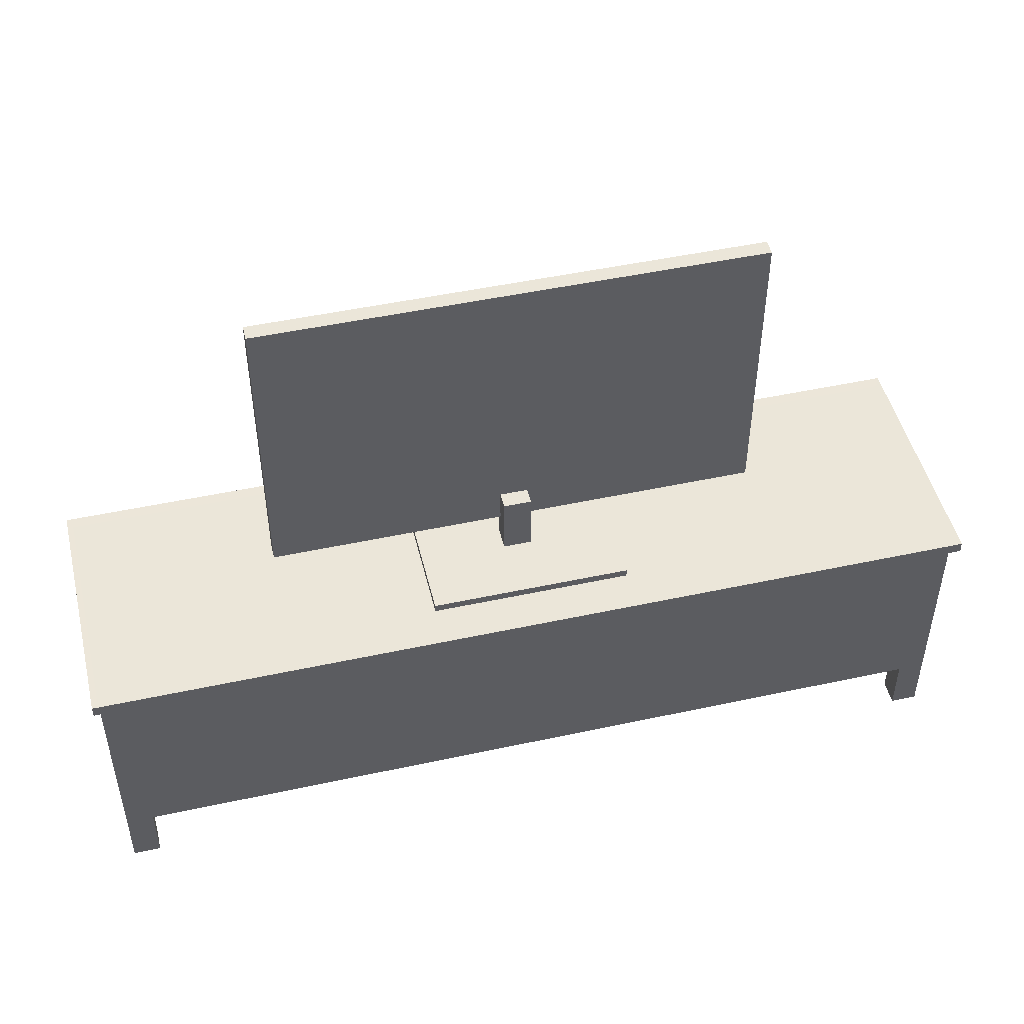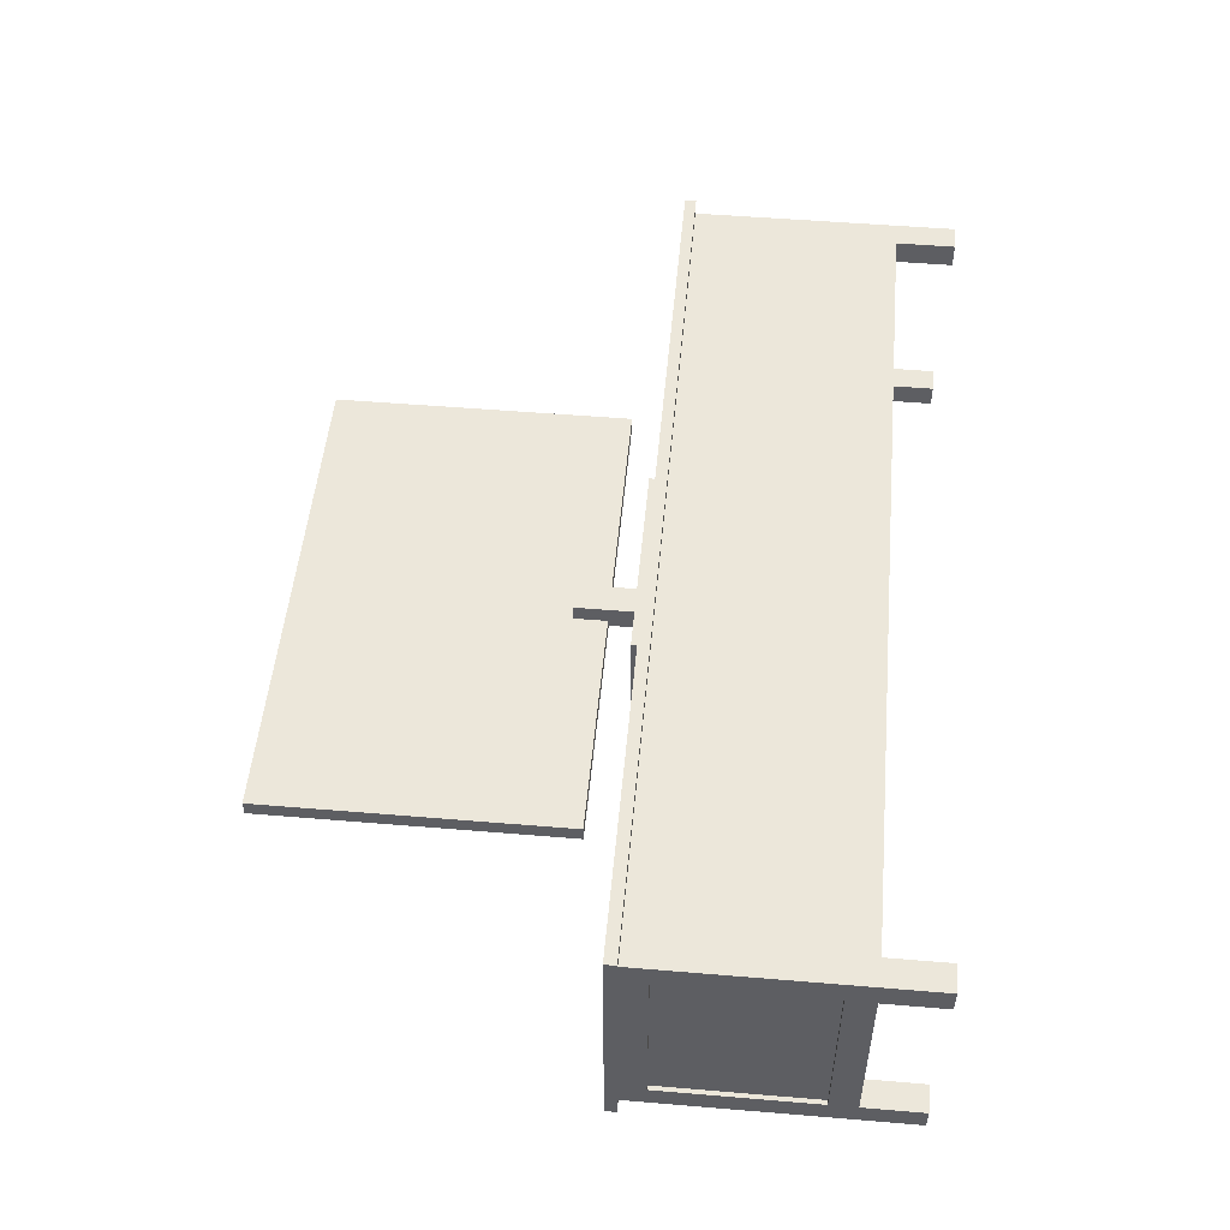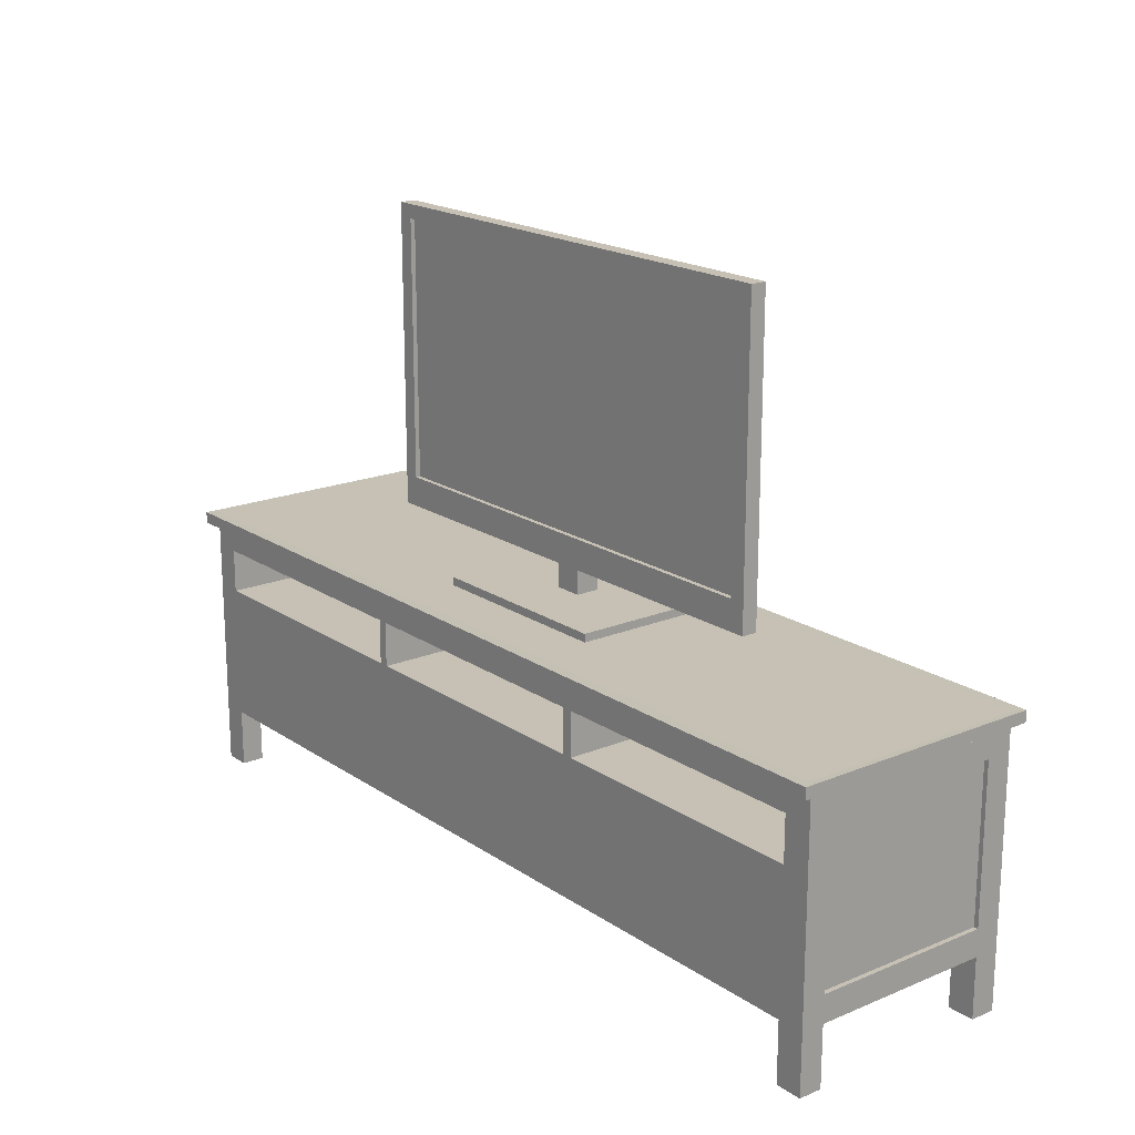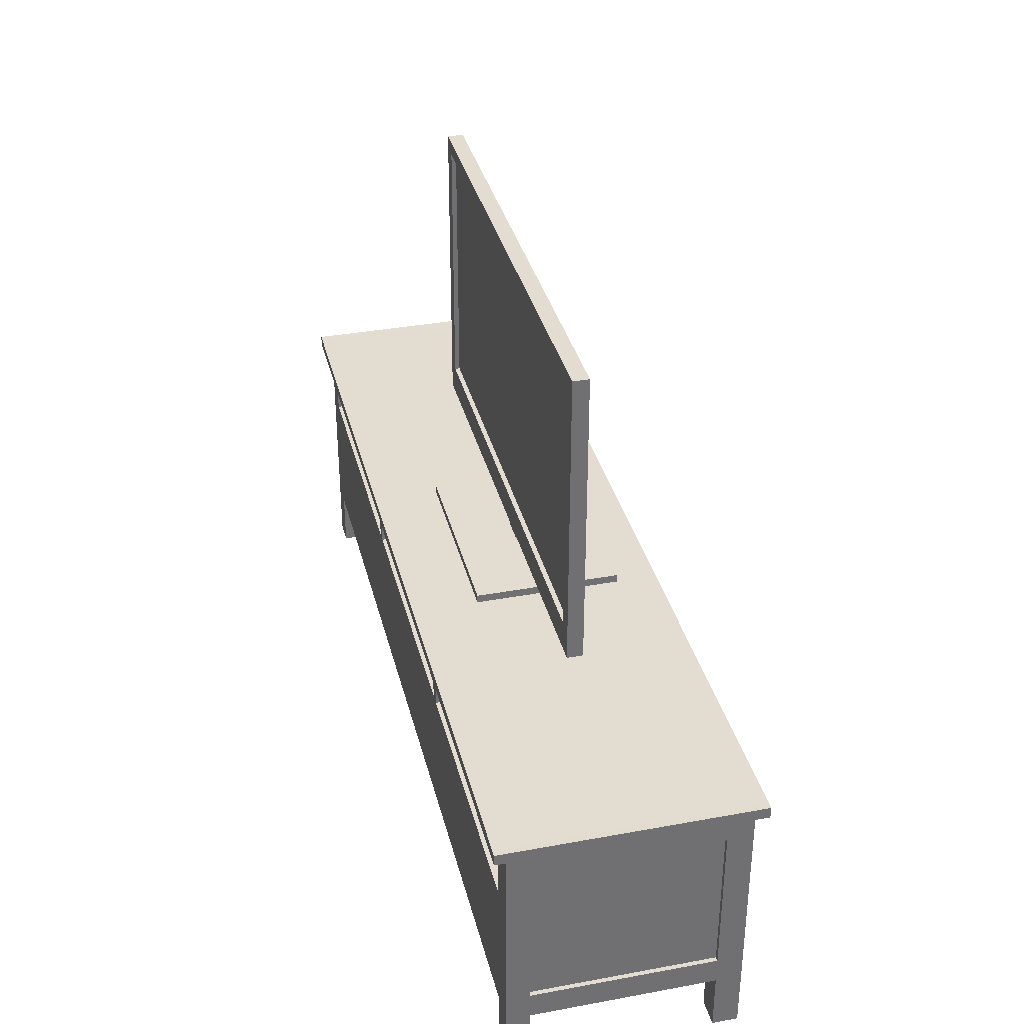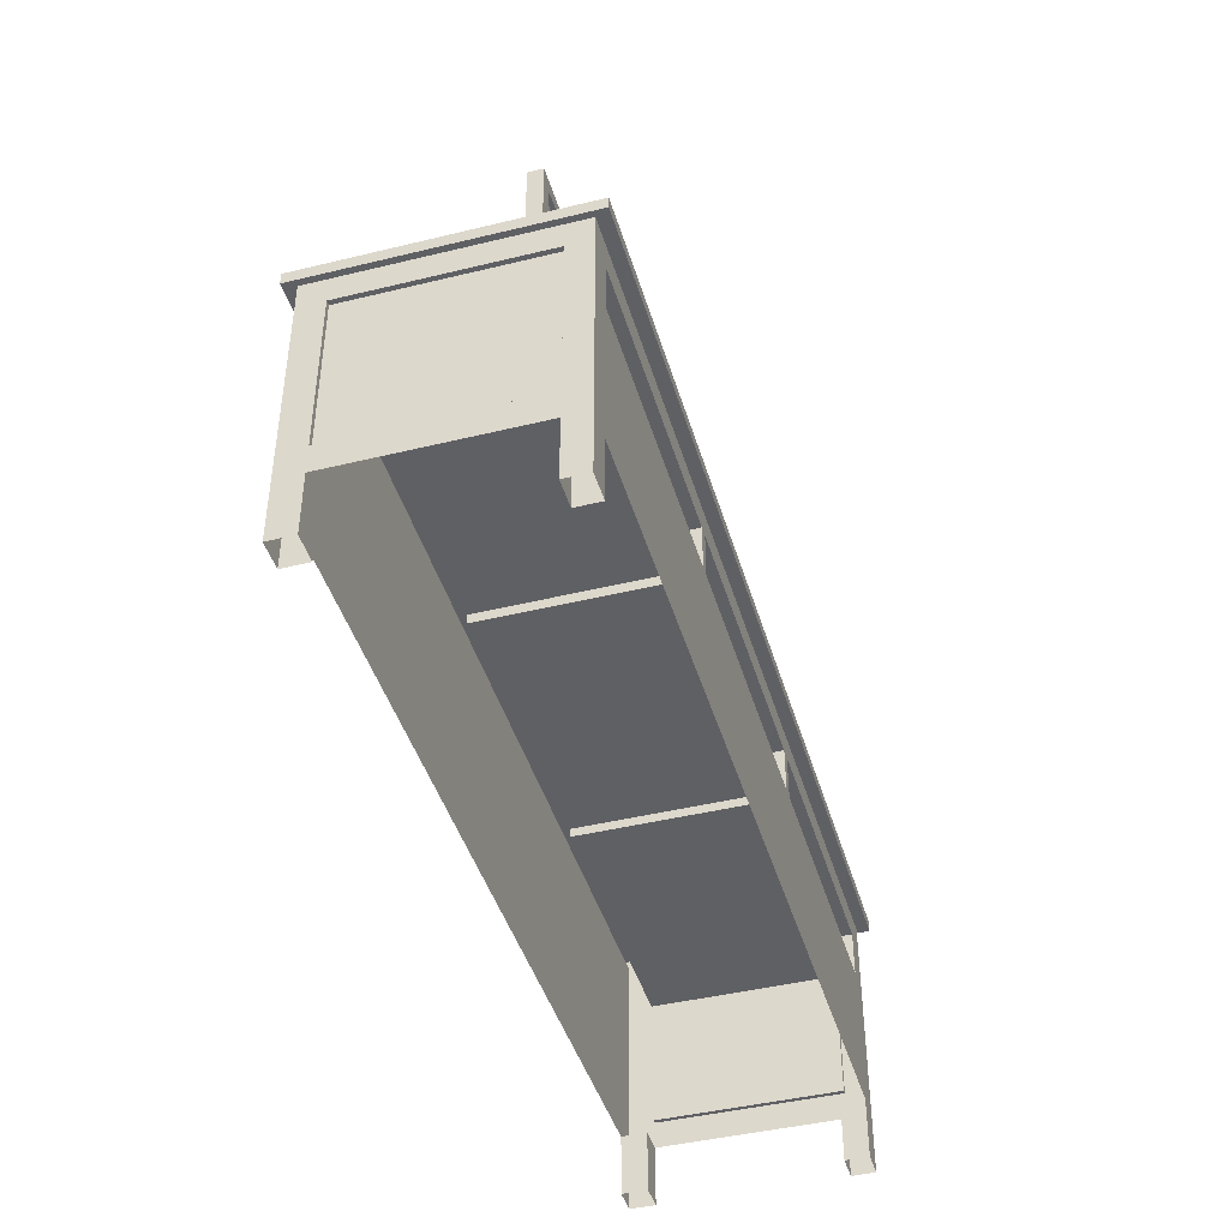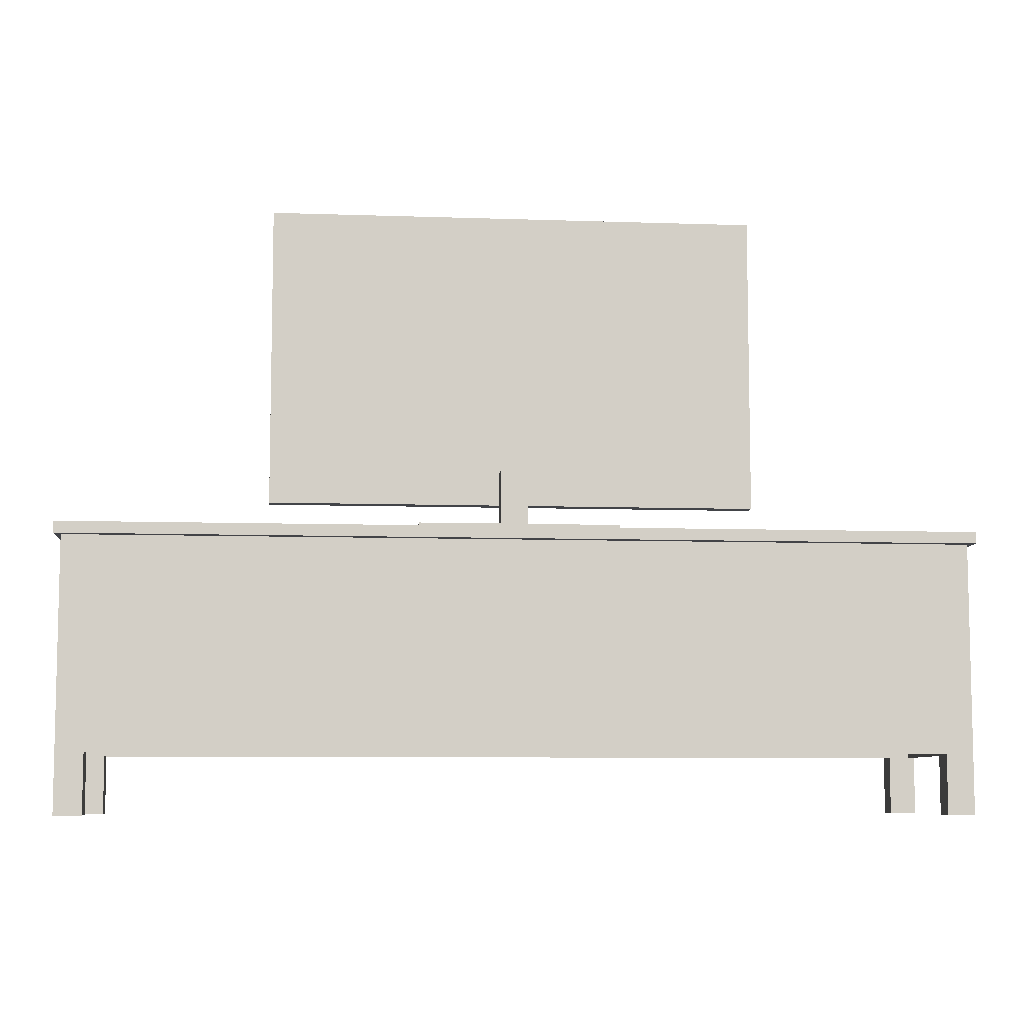
<metadata>
{"format":"obj","ext":"obj","renderer":"f3d","projection":"perspective","resolution":1024,"background":"white","views":[{"elev":48.3,"azim":-13.6,"up":"+Y"},{"elev":51.3,"azim":-84.8,"up":"+Z"},{"elev":18.6,"azim":-128.4,"up":"+Y"},{"elev":35.3,"azim":-103.7,"up":"+Y"},{"elev":-43.5,"azim":106.1,"up":"+Y"},{"elev":-7.8,"azim":-5.5,"up":"+Y"}]}
</metadata>
<code>
g default
v 5.129 6.436 -0.1616
v -5.129 6.436 -0.1616
v 5.129 12.69 -0.1616
v -5.129 12.69 -0.1616
v 5.129 12.69 0.1616
v -5.129 12.69 0.1616
v 5.129 6.436 0.1616
v -5.129 6.436 0.1616
v 4.809 7.053 -0.1616
v -4.809 7.053 -0.1616
v -4.809 12.4 -0.1616
v 4.809 12.4 -0.1616
v 4.809 7.053 -0.06294
v -4.809 7.053 -0.06294
v -4.809 12.4 -0.06294
v 4.809 12.4 -0.06294
v 0.2889 5.672 0.0166
v -0.2889 5.672 0.0166
v 0.2889 7.123 0.0166
v -0.2889 7.123 0.0166
v 0.2889 7.123 0.5
v -0.2889 7.123 0.5
v 0.2889 5.672 0.5
v -0.2889 5.672 0.5
v 0.2889 5.846 0.5
v 0.2889 5.846 0.0166
v -0.2889 5.846 0.0166
v -0.2889 5.846 0.5
v 2.061 5.672 1.748
v 2.061 5.672 -1.232
v 2.061 5.846 -1.232
v 2.061 5.846 1.748
v -2.061 5.672 -1.232
v -2.061 5.846 -1.232
v -2.061 5.672 1.748
v -2.061 5.846 1.748
v 9.15 1.19 -2.35
v -9.15 1.19 -2.35
v 9.15 5.679 -2.35
v -9.15 5.679 -2.35
v 9.15 5.679 2.35
v -9.15 5.679 2.35
v 9.15 1.19 2.35
v -9.15 1.19 2.35
v -3.047 5.679 -2.35
v -3.047 5.679 2.35
v -3.047 1.19 2.35
v -3.047 1.19 -2.35
v 3 5.679 -2.35
v 3 5.679 2.35
v 3 1.19 2.35
v 3 1.19 -2.35
v 8.6 5.679 -2.35
v 8.6 5.679 2.35
v 8.6 1.19 2.35
v 8.6 1.19 -2.35
v -8.59 5.679 -2.35
v -8.59 5.679 2.35
v -8.59 1.19 2.35
v -8.59 1.19 -2.35
v -8.59 4.931 -2.35
v -3.047 4.931 -2.35
v 3 4.931 -2.35
v 8.6 4.931 -2.35
v 9.15 4.931 -2.35
v 9.15 4.931 2.35
v 8.6 4.931 2.35
v 3 4.931 2.35
v -3.047 4.931 2.35
v -8.59 4.931 2.35
v -9.15 4.931 2.35
v -9.15 4.931 -2.35
v -8.59 1.739 -2.35
v -3.047 1.739 -2.35
v 3 1.739 -2.35
v 8.6 1.739 -2.35
v 9.15 1.739 -2.35
v 9.15 1.739 2.35
v 8.6 1.739 2.35
v 3 1.739 2.35
v -3.047 1.739 2.35
v -8.59 1.739 2.35
v -9.15 1.739 2.35
v -9.15 1.739 -2.35
v 2.804 4.931 -2.35
v 2.804 1.739 -2.35
v 2.804 1.19 -2.35
v 2.804 1.19 2.35
v 2.804 1.739 2.35
v 2.804 4.931 2.35
v 2.804 5.679 2.35
v 2.804 5.679 -2.35
v -2.828 4.931 -2.35
v -2.828 1.739 -2.35
v -2.828 1.19 -2.35
v -2.828 1.19 2.35
v -2.828 1.739 2.35
v -2.828 4.931 2.35
v -2.828 5.679 2.35
v -2.828 5.679 -2.35
v -8.59 5.448 -2.35
v -3.047 5.448 -2.35
v -2.828 5.448 -2.35
v 2.804 5.448 -2.35
v 3 5.448 -2.35
v 8.6 5.448 -2.35
v 9.15 5.448 -2.35
v 9.15 5.448 2.35
v 8.6 5.448 2.35
v 3 5.448 2.35
v 2.804 5.448 2.35
v -2.828 5.448 2.35
v -3.047 5.448 2.35
v -8.59 5.448 2.35
v -9.15 5.448 2.35
v -9.15 5.448 -2.35
v -3.047 4.017 -2.35
v -2.828 4.017 -2.35
v 2.804 4.017 -2.35
v 3 4.017 -2.35
v 8.6 4.017 -2.35
v 9.15 4.017 -2.35
v 9.15 4.017 2.35
v 8.6 4.017 2.35
v 3 4.017 2.35
v 2.804 4.017 2.35
v -2.828 4.017 2.35
v -3.047 4.017 2.35
v -8.59 4.017 2.35
v -9.15 4.017 2.35
v -9.15 4.017 -2.35
v -8.59 4.017 -2.35
v 2.804 4.931 1.724
v 2.804 4.017 1.724
v -2.828 4.017 1.724
v -2.828 4.931 1.724
v 8.6 4.017 1.724
v 8.6 4.931 1.724
v 3 4.017 1.724
v 3 4.931 1.724
v -3.047 4.017 1.724
v -3.047 4.931 1.724
v -8.59 4.017 1.724
v -8.59 4.931 1.724
v 8.6 5.679 -1.876
v 9.15 5.679 -1.876
v 9.15 5.448 -1.876
v 9.15 4.931 -1.876
v 9.15 4.017 -1.876
v 9.15 1.739 -1.876
v 9.15 1.19 -1.876
v 8.6 1.19 -1.876
v -8.59 1.19 -1.876
v -9.15 1.19 -1.876
v -9.15 1.739 -1.876
v -9.15 4.017 -1.876
v -9.15 4.931 -1.876
v -9.15 5.448 -1.876
v -9.15 5.679 -1.876
v -8.59 5.679 -1.876
v -3.047 5.679 -1.876
v -2.828 5.679 -1.876
v 2.804 5.679 -1.876
v 3 5.679 -1.876
v 8.6 5.679 1.836
v 9.15 5.679 1.836
v 9.15 5.448 1.836
v 9.15 4.931 1.836
v 9.15 4.017 1.836
v 9.15 1.739 1.836
v 9.15 1.19 1.836
v 8.6 1.19 1.836
v -8.59 1.19 1.836
v -9.15 1.19 1.836
v -9.15 1.739 1.836
v -9.15 4.017 1.836
v -9.15 4.931 1.836
v -9.15 5.448 1.836
v -9.15 5.679 1.836
v -8.59 5.679 1.836
v -3.047 5.679 1.836
v -2.828 5.679 1.836
v 2.804 5.679 1.836
v 3 5.679 1.836
v 9.15 -0.03546 -1.876
v 8.6 -0.03546 -1.876
v 8.6 -0.03546 -2.35
v 9.15 -0.03546 -2.35
v -8.59 -0.03546 -1.876
v -8.59 -0.03546 -2.35
v -9.15 -0.03546 -1.876
v -9.15 -0.03546 -2.35
v 9.15 -0.03546 2.35
v 8.6 -0.03546 2.35
v 8.6 -0.03546 1.836
v 9.15 -0.03546 1.836
v -8.59 -0.03546 1.836
v -9.15 -0.03546 1.836
v -8.59 -0.03546 2.35
v -9.15 -0.03546 2.35
v -3.087 5.446 -2.588
v -3.087 5.68 -2.588
v -8.703 5.446 -2.588
v -8.703 5.68 -2.588
v -2.865 5.68 -2.588
v -2.865 5.446 -2.588
v 2.841 5.68 -2.588
v 2.841 5.446 -2.588
v 3.04 5.446 -2.588
v 3.04 5.68 -2.588
v 8.713 5.446 -2.588
v 8.713 5.68 -2.588
v 9.271 5.446 -2.588
v 9.271 5.68 -2.588
v 9.271 5.446 -2.066
v 9.271 5.68 -2.066
v 9.271 5.68 2.588
v 8.713 5.68 2.588
v 8.713 5.446 2.588
v 9.271 5.446 2.588
v 3.04 5.446 2.588
v 3.04 5.68 2.588
v 2.841 5.446 2.588
v 2.841 5.68 2.588
v -2.865 5.446 2.588
v -2.865 5.68 2.588
v -3.087 5.446 2.588
v -3.087 5.68 2.588
v -8.703 5.446 2.588
v -8.703 5.68 2.588
v -9.271 5.446 2.588
v -9.271 5.68 2.588
v -9.271 5.446 -2.066
v -9.271 5.446 -2.588
v -9.271 5.68 -2.066
v -9.271 5.68 -2.588
v 9.271 5.446 2.021
v 9.271 5.68 2.021
v -9.271 5.446 2.021
v -9.271 5.68 2.021
v 9.059 4.017 -1.876
v 9.059 4.017 1.836
v 9.059 4.931 -1.876
v 9.059 4.931 1.836
v 9.059 1.739 -1.876
v 9.059 1.739 1.836
v -9.059 1.739 -1.876
v -9.059 4.017 -1.876
v -9.059 1.739 1.836
v -9.059 4.017 1.836
v -9.059 4.931 -1.876
v -9.059 4.931 1.836
g pCube29
f 13 14 15 16
f 3 4 6 5
f 5 6 8 7
f 7 8 2 1
f 2 8 6 4
f 7 1 3 5
f 1 2 10 9
f 2 4 11 10
f 4 3 12 11
f 3 1 9 12
f 9 10 14 13
f 10 11 15 14
f 11 12 16 15
f 12 9 13 16
f 26 27 20 19
f 19 20 22 21
f 21 22 28 25
f 23 24 18 17
f 27 28 22 20
f 25 26 19 21
f 29 30 31 32
f 30 33 34 31
f 33 35 36 34
f 32 36 35 29
f 23 17 30 29
f 26 25 32 31
f 17 18 33 30
f 27 26 31 34
f 18 24 35 33
f 28 27 34 36
f 25 28 36 32
f 24 23 29 35
f 37 56 76 77
f 39 53 145 146
f 78 79 55 43
f 38 154 155 84
f 151 37 77 150
f 45 57 160 161
f 47 81 82 59
f 74 48 60 73
f 100 45 161 162
f 96 97 81 47
f 94 95 48 74
f 53 49 164 145
f 55 79 80 51
f 76 56 52 75
f 57 40 159 160
f 59 82 83 44
f 84 73 60 38
f 102 62 61 101
f 103 93 62 102
f 106 64 63 105
f 65 64 106 107
f 148 65 107 147
f 108 109 67 66
f 68 67 109 110
f 69 98 112 113
f 70 69 113 114
f 71 70 114 115
f 72 157 158 116
f 116 101 61 72
f 132 117 74 73
f 118 94 74 117
f 121 76 75 120
f 77 76 121 122
f 150 77 122 149
f 123 124 79 78
f 80 79 124 125
f 81 97 127 128
f 82 81 128 129
f 83 82 129 130
f 84 155 156 131
f 131 132 73 84
f 120 75 86 119
f 75 52 87 86
f 51 80 89 88
f 126 89 80 125
f 111 90 68 110
f 49 92 163 164
f 105 63 85 104
f 119 86 94 118
f 86 87 95 94
f 88 89 97 96
f 127 97 89 126
f 112 98 90 111
f 92 100 162 163
f 104 85 93 103
f 202 201 203 204
f 205 206 201 202
f 207 208 206 205
f 210 209 208 207
f 212 211 209 210
f 213 211 212 214
f 215 213 214 216
f 217 218 219 220
f 221 219 218 222
f 224 223 221 222
f 226 225 223 224
f 227 225 226 228
f 229 227 228 230
f 231 229 230 232
f 234 233 235 236
f 204 203 234 236
f 93 118 117 62
f 133 134 135 136
f 63 120 119 85
f 138 137 139 140
f 122 121 64 65
f 149 122 65 148
f 66 67 124 123
f 125 124 67 68
f 90 126 125 68
f 98 127 126 90
f 128 127 98 69
f 129 128 69 70
f 130 129 70 71
f 131 156 157 72
f 72 61 132 131
f 142 141 143 144
f 85 119 134 133
f 119 118 135 134
f 118 93 136 135
f 93 85 133 136
f 64 121 137 138
f 121 120 139 137
f 120 63 140 139
f 63 64 138 140
f 62 117 141 142
f 117 132 143 141
f 132 61 144 143
f 61 62 142 144
f 146 145 165 166
f 237 215 216 238
f 168 148 147 167
f 242 241 243 244
f 246 245 241 242
f 171 151 150 170
f 155 154 174 175
f 248 247 249 250
f 251 248 250 252
f 158 157 177 178
f 235 233 239 240
f 160 159 179 180
f 161 160 180 181
f 162 161 181 182
f 163 162 182 183
f 164 163 183 184
f 145 164 184 165
f 166 165 54 41
f 220 237 238 217
f 66 168 167 108
f 123 169 168 66
f 78 170 169 123
f 43 171 170 78
f 175 174 44 83
f 176 175 83 130
f 177 176 130 71
f 178 177 71 115
f 240 239 231 232
f 180 179 42 58
f 181 180 58 46
f 182 181 46 99
f 183 182 99 91
f 184 183 91 50
f 165 184 50 54
f 151 152 186 185
f 152 56 187 186
f 56 37 188 187
f 37 151 185 188
f 60 153 189 190
f 153 154 191 189
f 154 38 192 191
f 38 60 190 192
f 43 55 194 193
f 55 172 195 194
f 172 171 196 195
f 171 43 193 196
f 174 173 197 198
f 173 59 199 197
f 59 44 200 199
f 44 174 198 200
f 102 101 203 201
f 57 45 202 204
f 103 102 201 206
f 45 100 205 202
f 104 103 206 208
f 100 92 207 205
f 105 104 208 209
f 92 49 210 207
f 106 105 209 211
f 49 53 212 210
f 107 106 211 213
f 53 39 214 212
f 147 107 213 215
f 39 146 216 214
f 41 54 218 217
f 109 108 220 219
f 110 109 219 221
f 54 50 222 218
f 111 110 221 223
f 50 91 224 222
f 112 111 223 225
f 91 99 226 224
f 113 112 225 227
f 99 46 228 226
f 114 113 227 229
f 46 58 230 228
f 115 114 229 231
f 58 42 232 230
f 116 158 233 234
f 159 40 236 235
f 101 116 234 203
f 40 57 204 236
f 167 147 215 237
f 146 166 238 216
f 158 178 239 233
f 179 159 235 240
f 108 167 237 220
f 166 41 217 238
f 178 115 231 239
f 42 179 240 232
f 149 148 243 241
f 148 168 244 243
f 168 169 242 244
f 170 150 245 246
f 150 149 241 245
f 169 170 246 242
f 156 155 247 248
f 155 175 249 247
f 175 176 250 249
f 157 156 248 251
f 176 177 252 250
f 177 157 251 252

</code>
